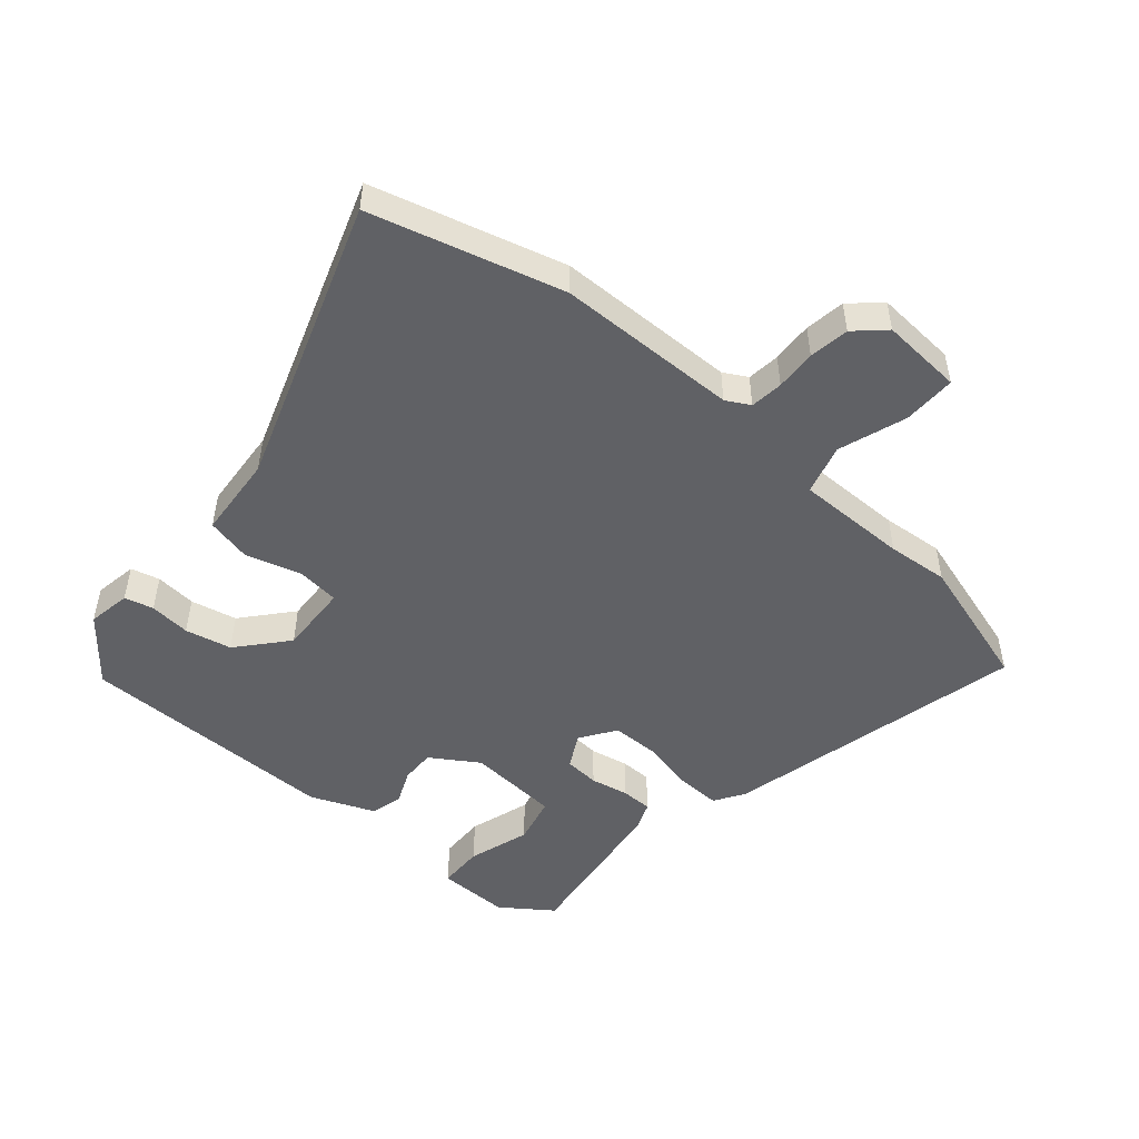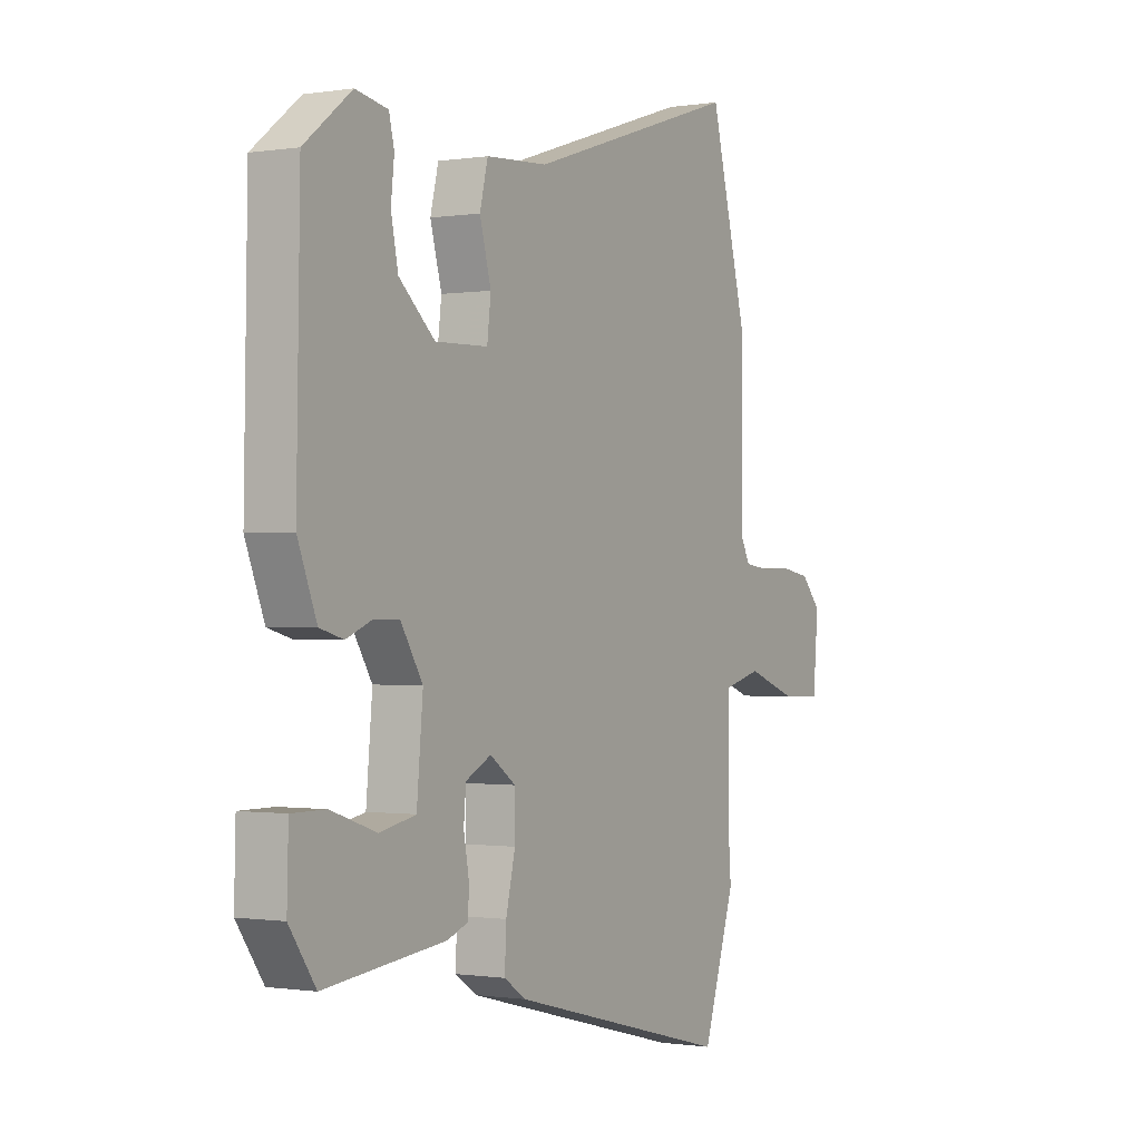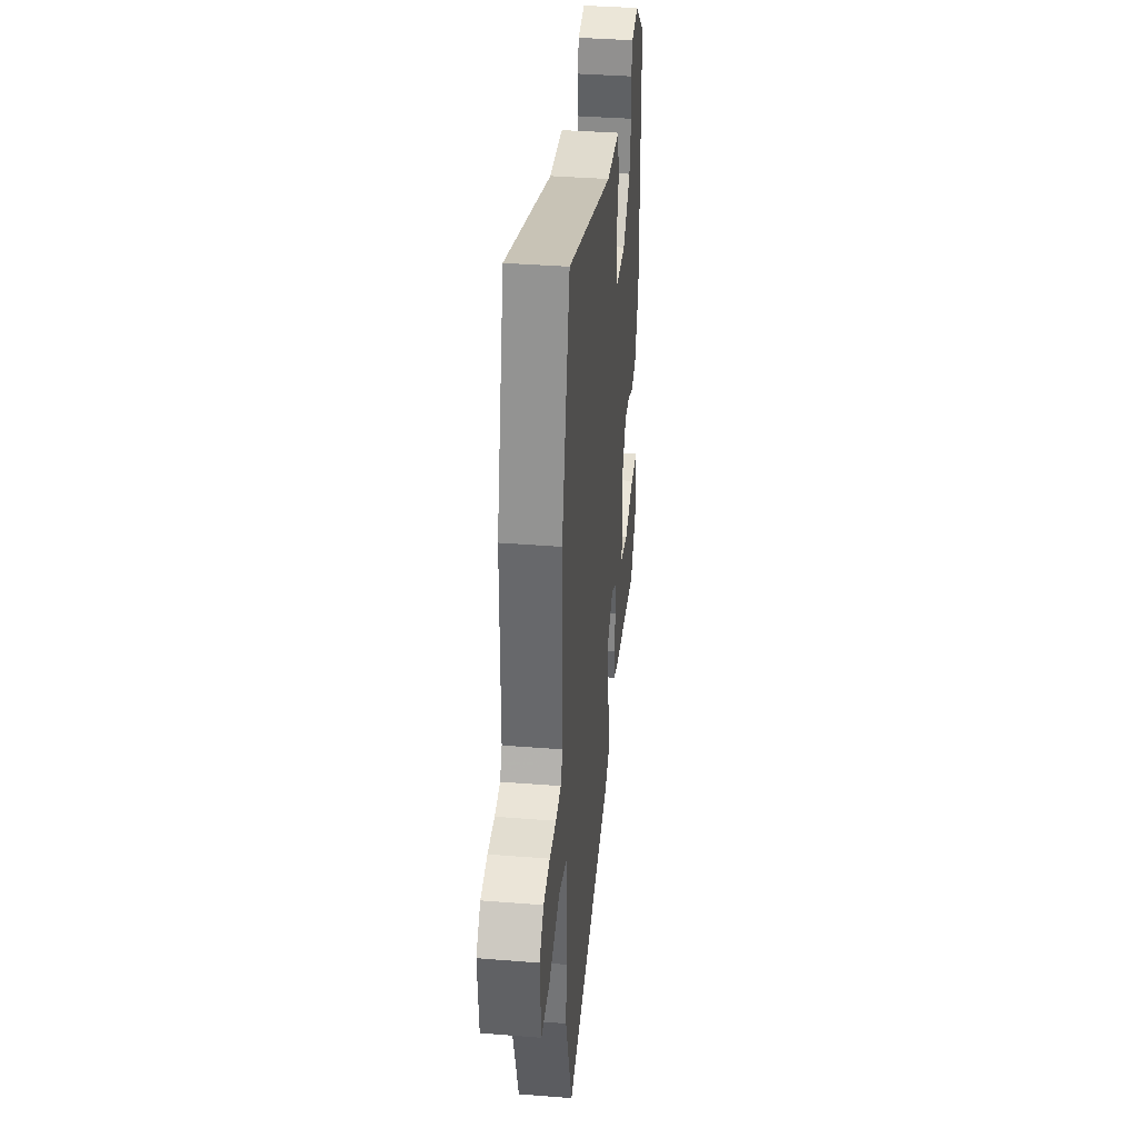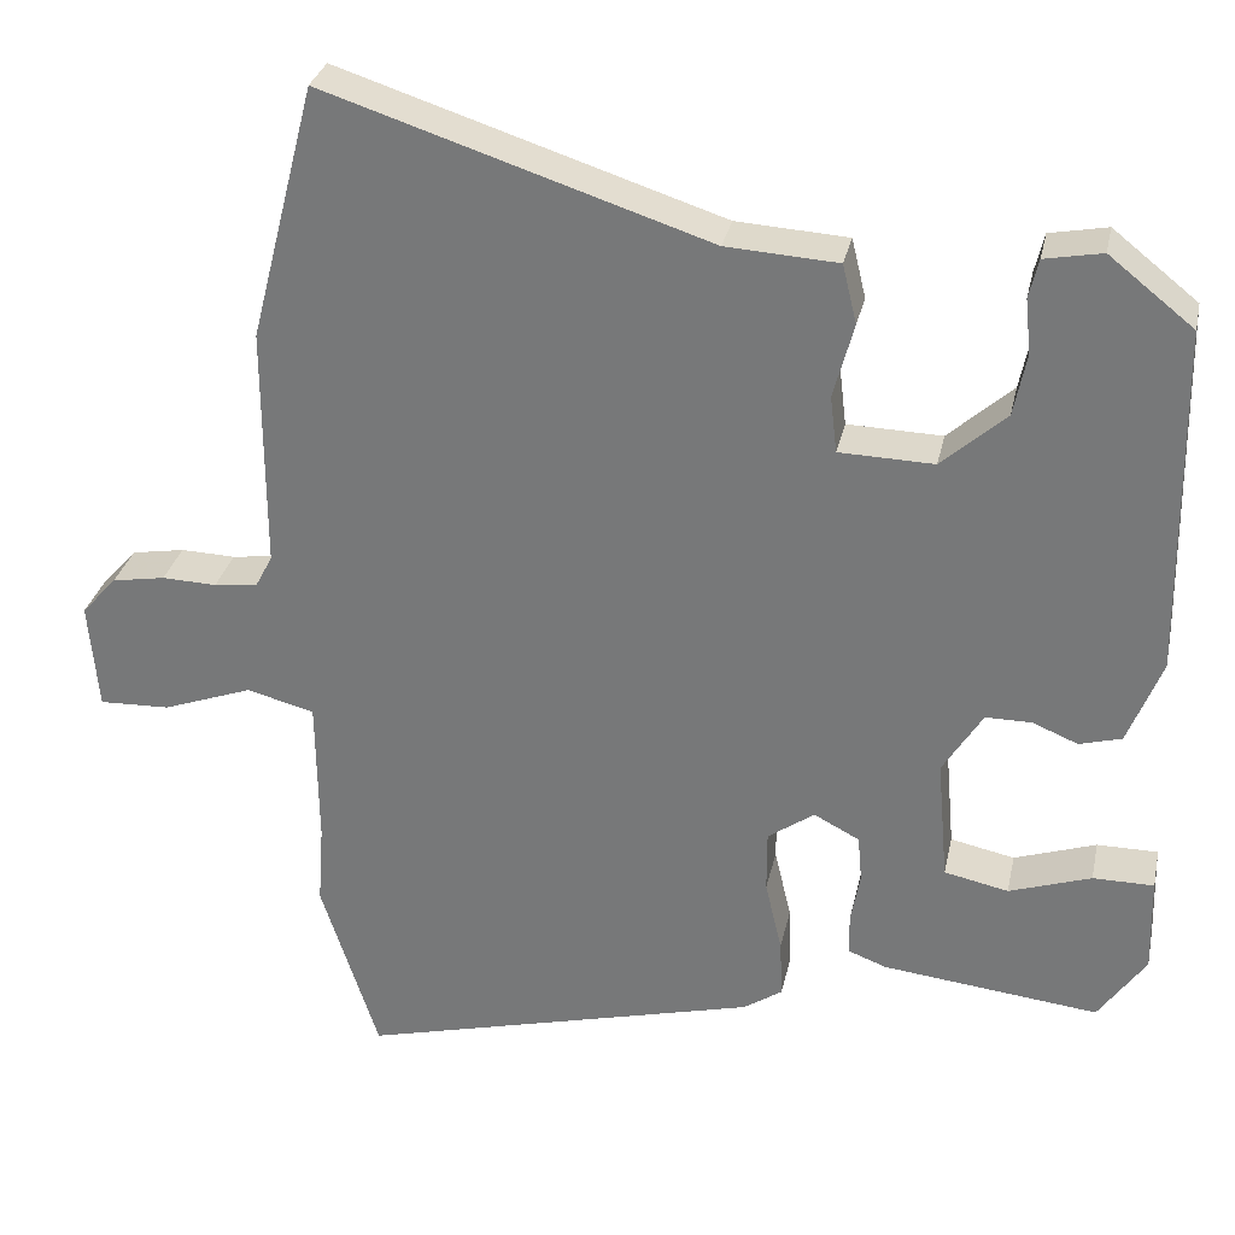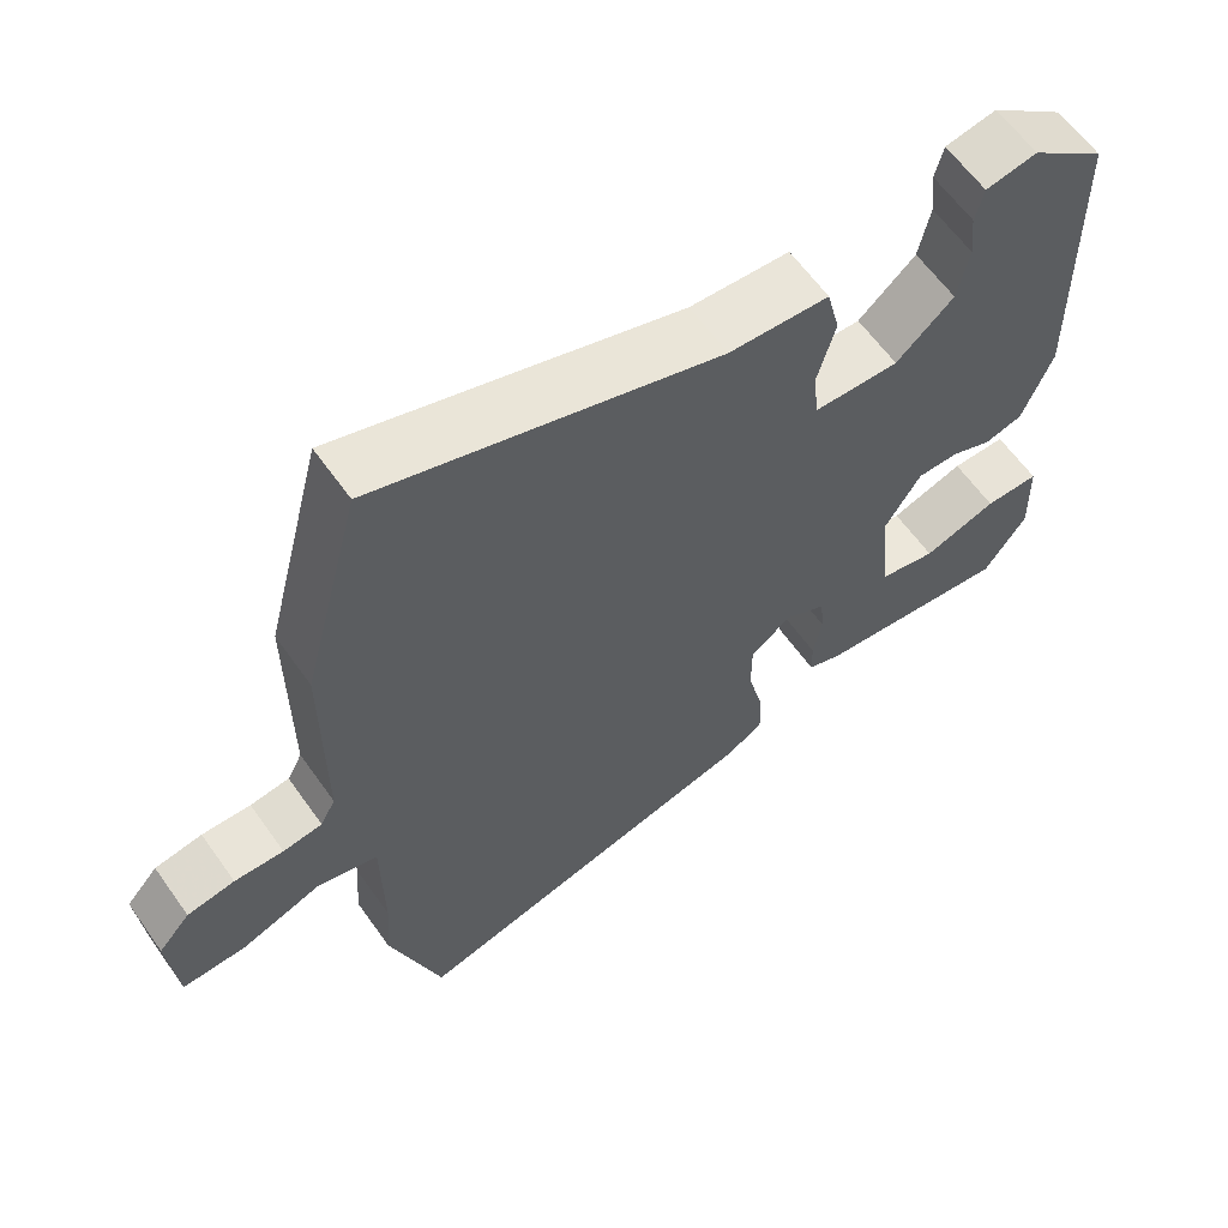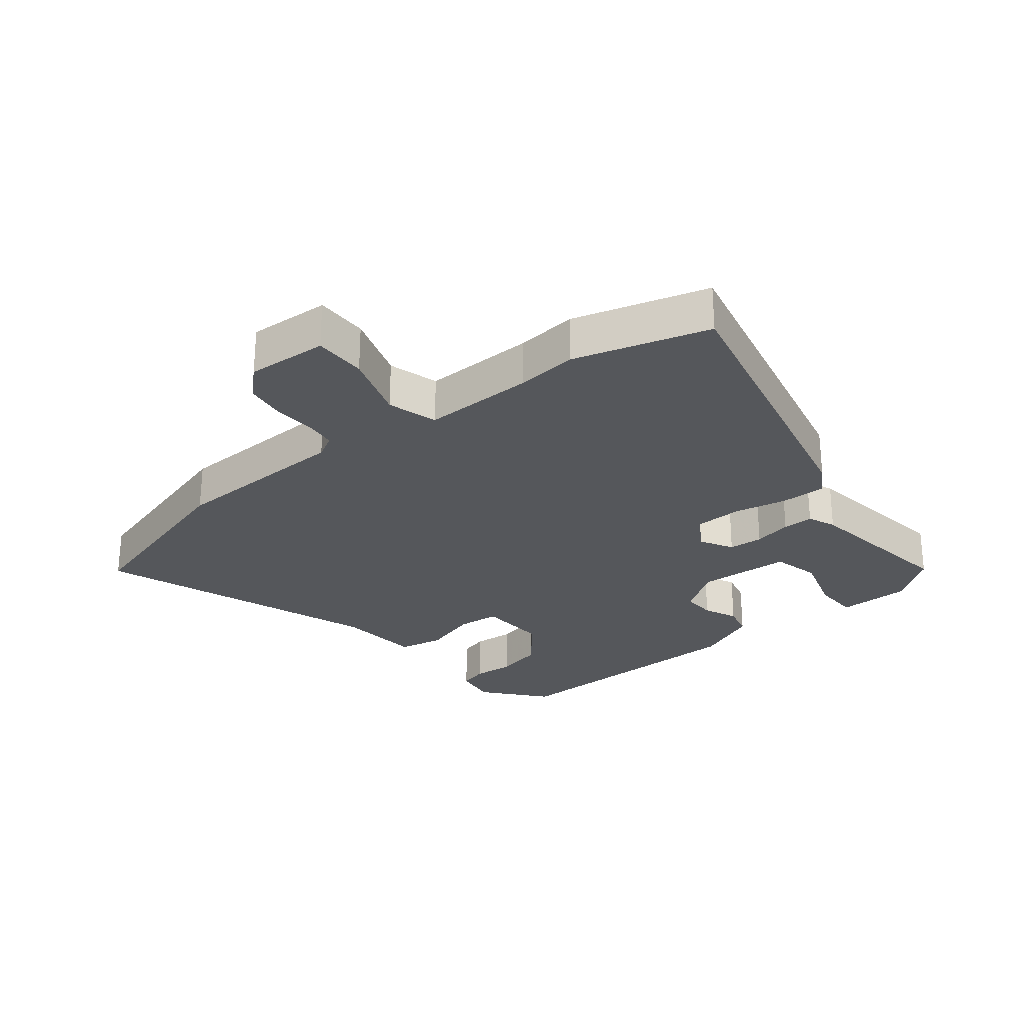
<metadata>
{"format":"obj","ext":"obj","renderer":"f3d","projection":"perspective","resolution":1024,"background":"white","views":[{"elev":-49.9,"azim":50.4,"up":"+Y"},{"elev":-0.6,"azim":-59.5,"up":"+Z"},{"elev":36.9,"azim":95.9,"up":"+Z"},{"elev":30.5,"azim":-168.0,"up":"+Z"},{"elev":61.8,"azim":144.7,"up":"+Z"},{"elev":-26.9,"azim":130.4,"up":"+Y"}]}
</metadata>
<code>
v -0.458 0.07 -0.486
v -0.514 0.07 -0.405
v -0.511 0.07 -0.291
v -0.439 0.07 -0.291
v -0.342 0.07 -0.324
v -0.266 0.07 -0.308
v -0.253 0.07 -0.162
v -0.3 0.07 -0.086
v -0.354 0.07 -0.086
v -0.408 0.07 -0.108
v -0.458 0.07 -0.094
v -0.498 0.07 0.008
v -0.491 0.07 0.42
v -0.391 0.07 0.499
v -0.323 0.07 0.486
v -0.312 0.07 0.44
v -0.319 0.07 0.375
v -0.304 0.07 0.301
v -0.228 0.07 0.233
v -0.116 0.07 0.236
v -0.108 0.07 0.303
v -0.132 0.07 0.392
v -0.115 0.07 0.462
v 0.017 0.07 0.47
v 0.47 0.07 0.616
v 0.548 0.07 0.312
v 0.548 0.07 0.024
v 0.568 0.07 -0.014
v 0.62 0.07 -0.021
v 0.685 0.07 -0.019
v 0.748 0.07 -0.03
v 0.79 0.07 -0.077
v 0.779 0.07 -0.206
v 0.695 0.07 -0.203
v 0.588 0.07 -0.164
v 0.508 0.07 -0.185
v 0.506 0.07 -0.362
v 0.513 0.07 -0.459
v 0.445 0.07 -0.67
v -0.03 0.07 -0.547
v -0.076 0.07 -0.516
v -0.073 0.07 -0.446
v -0.053 0.07 -0.361
v -0.053 0.07 -0.287
v -0.108 0.07 -0.248
v -0.162 0.07 -0.276
v -0.167 0.07 -0.331
v -0.156 0.07 -0.392
v -0.157 0.07 -0.441
v -0.202 0.07 -0.458
v -0.458 0 -0.486
v -0.514 0 -0.405
v -0.511 0 -0.291
v -0.439 0 -0.291
v -0.342 0 -0.324
v -0.266 0 -0.308
v -0.253 0 -0.162
v -0.3 0 -0.086
v -0.354 0 -0.086
v -0.408 0 -0.108
v -0.458 0 -0.094
v -0.498 0 0.008
v -0.491 0 0.42
v -0.391 0 0.499
v -0.323 0 0.486
v -0.312 0 0.44
v -0.319 0 0.375
v -0.304 0 0.301
v -0.228 0 0.233
v -0.116 0 0.236
v -0.108 0 0.303
v -0.132 0 0.392
v -0.115 0 0.462
v 0.017 0 0.47
v 0.47 0 0.616
v 0.548 0 0.312
v 0.548 0 0.024
v 0.568 0 -0.014
v 0.62 0 -0.021
v 0.685 0 -0.019
v 0.748 0 -0.03
v 0.79 0 -0.077
v 0.779 0 -0.206
v 0.695 0 -0.203
v 0.588 0 -0.164
v 0.508 0 -0.185
v 0.506 0 -0.362
v 0.513 0 -0.459
v 0.445 0 -0.67
v -0.03 0 -0.547
v -0.076 0 -0.516
v -0.073 0 -0.446
v -0.053 0 -0.361
v -0.053 0 -0.287
v -0.108 0 -0.248
v -0.162 0 -0.276
v -0.167 0 -0.331
v -0.156 0 -0.392
v -0.157 0 -0.441
v -0.202 0 -0.458
f 50 1 2
f 49 50 2
f 48 49 2
f 47 48 2
f 46 47 2
f 45 46 2
f 41 42 43
f 40 41 43
f 39 40 43
f 38 39 43
f 37 38 43
f 36 37 43 44
f 35 36 44 45
f 33 34 35
f 32 33 35
f 31 32 35
f 30 31 35
f 29 30 35
f 28 29 35 45
f 24 25 26 27
f 24 27 28
f 23 24 28
f 22 23 28
f 21 22 28
f 20 21 28 45
f 15 16 17
f 14 15 17
f 13 14 17
f 12 13 17
f 11 12 17
f 10 11 17
f 9 10 17 18
f 8 9 18 19
f 2 3 4 5
f 2 5 6
f 45 2 6
f 19 20 45
f 8 19 45
f 7 8 45
f 6 7 45
f 52 51 100
f 52 100 99
f 52 99 98
f 52 98 97
f 52 97 96
f 52 96 95
f 93 92 91
f 93 91 90
f 93 90 89
f 93 89 88
f 93 88 87
f 94 93 87 86
f 95 94 86 85
f 85 84 83
f 85 83 82
f 85 82 81
f 85 81 80
f 85 80 79
f 95 85 79 78
f 77 76 75 74
f 78 77 74
f 78 74 73
f 78 73 72
f 78 72 71
f 95 78 71 70
f 67 66 65
f 67 65 64
f 67 64 63
f 67 63 62
f 67 62 61
f 67 61 60
f 68 67 60 59
f 69 68 59 58
f 55 54 53 52
f 56 55 52
f 56 52 95
f 95 70 69
f 95 69 58
f 95 58 57
f 95 57 56
f 1 51 52 2
f 2 52 53 3
f 3 53 54 4
f 4 54 55 5
f 5 55 56 6
f 6 56 57 7
f 7 57 58 8
f 8 58 59 9
f 9 59 60 10
f 10 60 61 11
f 11 61 62 12
f 12 62 63 13
f 13 63 64 14
f 14 64 65 15
f 15 65 66 16
f 16 66 67 17
f 17 67 68 18
f 18 68 69 19
f 19 69 70 20
f 20 70 71 21
f 21 71 72 22
f 22 72 73 23
f 23 73 74 24
f 24 74 75 25
f 25 75 76 26
f 26 76 77 27
f 27 77 78 28
f 28 78 79 29
f 29 79 80 30
f 30 80 81 31
f 31 81 82 32
f 32 82 83 33
f 33 83 84 34
f 34 84 85 35
f 35 85 86 36
f 36 86 87 37
f 37 87 88 38
f 38 88 89 39
f 39 89 90 40
f 40 90 91 41
f 41 91 92 42
f 42 92 93 43
f 43 93 94 44
f 44 94 95 45
f 45 95 96 46
f 46 96 97 47
f 47 97 98 48
f 48 98 99 49
f 49 99 100 50
f 50 100 51 1

</code>
